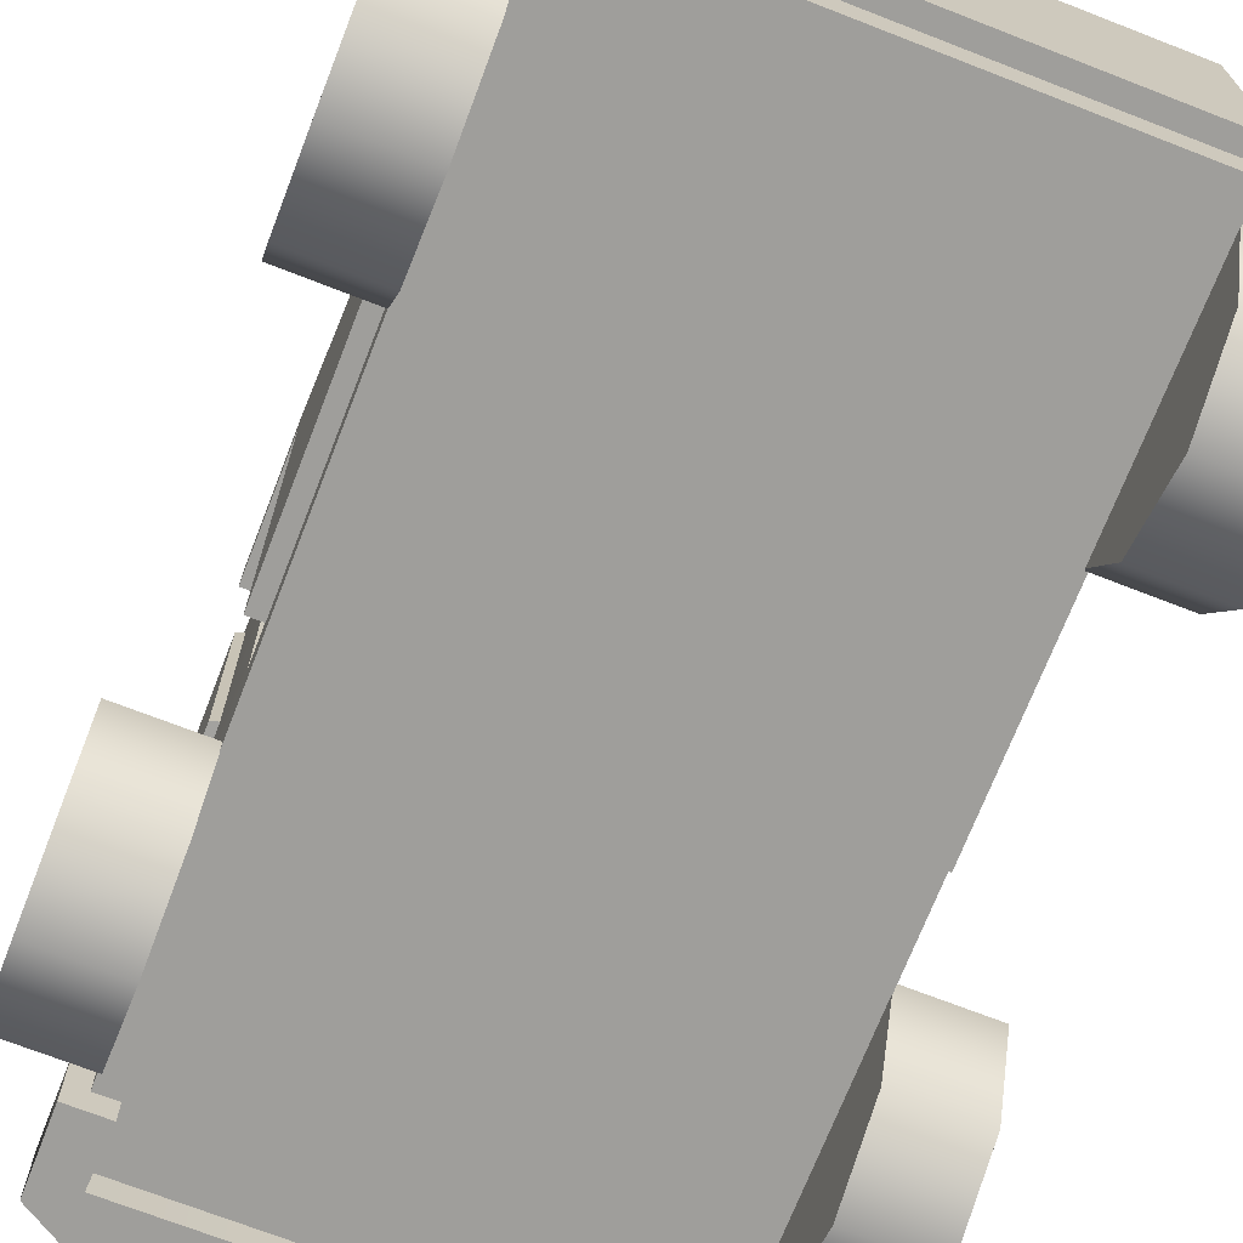
<metadata>
{"format":"obj","ext":"obj","renderer":"f3d","projection":"perspective","resolution":1024,"background":"white","views":[{"elev":-70.8,"azim":158.7,"up":"+Y"}]}
</metadata>
<code>
g meger3d_Char_car_C3_5
v 0.3887 -0.03343 0.2611
v 0.3887 -0.1044 0.2611
v 0.3887 -0.1275 0.3169
v 0.3887 -0.07733 0.3671
v 0.3887 -0.1833 0.34
v 0.3887 -0.1833 0.411
v 0.3887 -0.2391 0.3169
v 0.3887 -0.2893 0.3671
v 0.3887 -0.2622 0.2611
v 0.3887 -0.3332 0.2611
v 0.3887 -0.2391 0.2054
v 0.3887 -0.2893 0.1552
v 0.3887 -0.1833 0.1823
v 0.3887 -0.1833 0.1113
v 0.3887 -0.1275 0.2054
v 0.3887 -0.07733 0.1552
v 0.3887 -0.1275 0.3169
v 0.3887 -0.1833 0.2611
v 0.3887 -0.1833 0.34
v 0.3887 -0.2391 0.3169
v 0.3887 -0.2622 0.2611
v 0.3887 -0.2391 0.2054
v 0.3887 -0.1833 0.1823
v 0.3887 -0.1275 0.2054
v 0.3887 -0.1044 0.2611
v 0.2869 -0.03343 0.2611
v 0.3887 -0.03343 0.2611
v 0.3887 -0.07733 0.3671
v 0.2869 -0.07733 0.3671
v 0.3887 -0.1833 0.411
v 0.2869 -0.1833 0.411
v 0.3887 -0.2893 0.3671
v 0.2869 -0.2893 0.3671
v 0.3887 -0.3332 0.2611
v 0.2869 -0.3332 0.2611
v 0.3887 -0.2893 0.1552
v 0.2869 -0.2893 0.1552
v 0.3887 -0.1833 0.1113
v 0.2869 -0.1833 0.1113
v 0.3887 -0.07733 0.1552
v 0.2869 -0.07733 0.1552
v 0.2869 -0.1833 0.1113
v 0.2869 -0.1833 0.2611
v 0.2869 -0.2893 0.1552
v 0.2869 -0.2893 0.1552
v 0.2869 -0.1833 0.2611
v 0.2869 -0.3332 0.2611
v 0.2869 -0.3332 0.2611
v 0.2869 -0.1833 0.2611
v 0.2869 -0.2893 0.3671
v 0.2869 -0.2893 0.3671
v 0.2869 -0.1833 0.2611
v 0.2869 -0.1833 0.411
v -0.3887 -0.03343 0.2611
v -0.3887 -0.07733 0.3671
v -0.3887 -0.1275 0.3169
v -0.3887 -0.1044 0.2611
v -0.3887 -0.1833 0.34
v -0.3887 -0.1833 0.411
v -0.3887 -0.2391 0.3169
v -0.3887 -0.2893 0.3671
v -0.3887 -0.2622 0.2611
v -0.3887 -0.3332 0.2611
v -0.3887 -0.2391 0.2054
v -0.3887 -0.2893 0.1552
v -0.3887 -0.1833 0.1823
v -0.3887 -0.1833 0.1113
v -0.3887 -0.1275 0.2054
v -0.3887 -0.07733 0.1552
v -0.3887 -0.1275 0.3169
v -0.3887 -0.1833 0.34
v -0.3887 -0.1833 0.2611
v -0.3887 -0.2391 0.3169
v -0.3887 -0.2622 0.2611
v -0.3887 -0.2391 0.2054
v -0.3887 -0.1833 0.1823
v -0.3887 -0.1275 0.2054
v -0.3887 -0.1044 0.2611
v -0.2869 -0.03343 0.2611
v -0.2869 -0.07733 0.3671
v -0.3887 -0.07733 0.3671
v -0.3887 -0.03343 0.2611
v -0.3887 -0.1833 0.411
v -0.2869 -0.1833 0.411
v -0.3887 -0.2893 0.3671
v -0.2869 -0.2893 0.3671
v -0.3887 -0.3332 0.2611
v -0.2869 -0.3332 0.2611
v -0.3887 -0.2893 0.1552
v -0.2869 -0.2893 0.1552
v -0.3887 -0.1833 0.1113
v -0.2869 -0.1833 0.1113
v -0.3887 -0.07733 0.1552
v -0.2869 -0.07733 0.1552
v -0.2869 -0.1833 0.1113
v -0.2869 -0.2893 0.1552
v -0.2869 -0.1833 0.2611
v -0.2869 -0.2893 0.1552
v -0.2869 -0.3332 0.2611
v -0.2869 -0.1833 0.2611
v -0.2869 -0.3332 0.2611
v -0.2869 -0.2893 0.3671
v -0.2869 -0.1833 0.2611
v -0.2869 -0.2893 0.3671
v -0.2869 -0.1833 0.411
v -0.2869 -0.1833 0.2611
v -0.3887 -0.03343 -0.4166
v -0.3887 -0.07733 -0.3106
v -0.3887 -0.1275 -0.3608
v -0.3887 -0.1044 -0.4166
v -0.3887 -0.1833 -0.3377
v -0.3887 -0.1833 -0.2667
v -0.3887 -0.2391 -0.3608
v -0.3887 -0.2893 -0.3106
v -0.3887 -0.2622 -0.4166
v -0.3887 -0.3332 -0.4166
v -0.3887 -0.2391 -0.4724
v -0.3887 -0.2893 -0.5226
v -0.3887 -0.1833 -0.4955
v -0.3887 -0.1833 -0.5665
v -0.3887 -0.1275 -0.4724
v -0.3887 -0.07733 -0.5226
v -0.3887 -0.1275 -0.3608
v -0.3887 -0.1833 -0.3377
v -0.3887 -0.1833 -0.4166
v -0.3887 -0.2391 -0.3608
v -0.3887 -0.2622 -0.4166
v -0.3887 -0.2391 -0.4724
v -0.3887 -0.1833 -0.4955
v -0.3887 -0.1275 -0.4724
v -0.3887 -0.1044 -0.4166
v -0.2869 -0.03343 -0.4166
v -0.2869 -0.07733 -0.3106
v -0.3887 -0.07733 -0.3106
v -0.3887 -0.03343 -0.4166
v -0.3887 -0.1833 -0.2667
v -0.2869 -0.1833 -0.2667
v -0.3887 -0.2893 -0.3106
v -0.2869 -0.2893 -0.3106
v -0.3887 -0.3332 -0.4166
v -0.2869 -0.3332 -0.4166
v -0.3887 -0.2893 -0.5226
v -0.2869 -0.2893 -0.5226
v -0.3887 -0.1833 -0.5665
v -0.2869 -0.1833 -0.5665
v -0.3887 -0.07733 -0.5226
v -0.2869 -0.07733 -0.5226
v -0.2869 -0.1833 -0.5665
v -0.2869 -0.2893 -0.5226
v -0.2869 -0.1833 -0.4166
v -0.2869 -0.2893 -0.5226
v -0.2869 -0.3332 -0.4166
v -0.2869 -0.1833 -0.4166
v -0.2869 -0.3332 -0.4166
v -0.2869 -0.2893 -0.3106
v -0.2869 -0.1833 -0.4166
v -0.2869 -0.2893 -0.3106
v -0.2869 -0.1833 -0.2667
v -0.2869 -0.1833 -0.4166
v 0.3887 -0.03343 -0.4166
v 0.3887 -0.1044 -0.4166
v 0.3887 -0.1275 -0.3608
v 0.3887 -0.07733 -0.3106
v 0.3887 -0.1833 -0.3377
v 0.3887 -0.1833 -0.2667
v 0.3887 -0.2391 -0.3608
v 0.3887 -0.2893 -0.3106
v 0.3887 -0.2622 -0.4166
v 0.3887 -0.3332 -0.4166
v 0.3887 -0.2391 -0.4724
v 0.3887 -0.2893 -0.5226
v 0.3887 -0.1833 -0.4955
v 0.3887 -0.1833 -0.5665
v 0.3887 -0.1275 -0.4724
v 0.3887 -0.07733 -0.5226
v 0.3887 -0.1275 -0.3608
v 0.3887 -0.1833 -0.4166
v 0.3887 -0.1833 -0.3377
v 0.3887 -0.2391 -0.3608
v 0.3887 -0.2622 -0.4166
v 0.3887 -0.2391 -0.4724
v 0.3887 -0.1833 -0.4955
v 0.3887 -0.1275 -0.4724
v 0.3887 -0.1044 -0.4166
v 0.2869 -0.03343 -0.4166
v 0.3887 -0.03343 -0.4166
v 0.3887 -0.07733 -0.3106
v 0.2869 -0.07733 -0.3106
v 0.3887 -0.1833 -0.2667
v 0.2869 -0.1833 -0.2667
v 0.3887 -0.2893 -0.3106
v 0.2869 -0.2893 -0.3106
v 0.3887 -0.3332 -0.4166
v 0.2869 -0.3332 -0.4166
v 0.3887 -0.2893 -0.5226
v 0.2869 -0.2893 -0.5226
v 0.3887 -0.1833 -0.5665
v 0.2869 -0.1833 -0.5665
v 0.3887 -0.07733 -0.5226
v 0.2869 -0.07733 -0.5226
v 0.2869 -0.1833 -0.5665
v 0.2869 -0.1833 -0.4166
v 0.2869 -0.2893 -0.5226
v 0.2869 -0.2893 -0.5226
v 0.2869 -0.1833 -0.4166
v 0.2869 -0.3332 -0.4166
v 0.2869 -0.3332 -0.4166
v 0.2869 -0.1833 -0.4166
v 0.2869 -0.2893 -0.3106
v 0.2869 -0.2893 -0.3106
v 0.2869 -0.1833 -0.4166
v 0.2869 -0.1833 -0.2667
v -0.264 -0.2295 0.5033
v -0.264 -0.1409 0.5033
v -0.2609 -0.1409 0.4338
v -0.2609 -0.2295 0.4338
v 0.264 -0.2295 0.5033
v 0.264 -0.1409 0.5033
v 0.2609 -0.2295 0.4338
v 0.2609 -0.1409 0.4338
v -0.3107 -0.2295 0.5298
v -0.3107 -0.2295 0.4338
v -0.3107 -0.1409 0.4338
v -0.3107 -0.1409 0.5298
v -0.2529 -0.1409 0.5643
v -0.2529 -0.2295 0.5643
v 0.2529 -0.2295 0.5643
v 0.2529 -0.1409 0.5643
v 0.3107 -0.1409 0.5298
v 0.3107 -0.2295 0.5298
v 0.3107 -0.2295 0.4338
v 0.3107 -0.1409 0.4338
v -0.3107 -0.1409 0.5298
v -0.3107 -0.1409 0.4338
v -0.2609 -0.1409 0.4338
v -0.264 -0.1409 0.5033
v -0.2529 -0.1409 0.5643
v 0.2529 -0.1409 0.5643
v 0.264 -0.1409 0.5033
v 0.3107 -0.1409 0.5298
v 0.3107 -0.1409 0.4338
v 0.2609 -0.1409 0.4338
v -0.3107 -0.2295 0.4338
v -0.3107 -0.2295 0.5298
v -0.264 -0.2295 0.5033
v -0.2609 -0.2295 0.4338
v -0.2529 -0.2295 0.5643
v 0.264 -0.2295 0.5033
v 0.2529 -0.2295 0.5643
v 0.3107 -0.2295 0.5298
v 0.2609 -0.2295 0.4338
v 0.3107 -0.2295 0.4338
v 0.3107 -0.1409 0.4338
v 0.2609 -0.1409 0.4338
v 0.2609 -0.2295 0.4338
v 0.3107 -0.2295 0.4338
v -0.2609 -0.1409 0.4338
v -0.3107 -0.1409 0.4338
v -0.3107 -0.2295 0.4338
v -0.2609 -0.2295 0.4338
v -0.1468 -0.08643 0.5515
v -0.1468 0.02237 0.5515
v 0.1468 0.02237 0.5515
v 0.1468 -0.08643 0.5515
v -0.1468 0.02237 0.5515
v -0.1468 0.02237 0.5142
v 0.1468 0.02237 0.5142
v 0.1468 0.02237 0.5515
v -0.1468 -0.08643 0.5142
v -0.1468 -0.08643 0.5515
v 0.1468 -0.08643 0.5515
v 0.1468 -0.08643 0.5142
v 0.1468 -0.08643 0.5515
v 0.1468 0.02237 0.5515
v 0.1468 0.02237 0.5142
v 0.1468 -0.08643 0.5142
v -0.1468 -0.08643 0.5142
v -0.1468 0.02237 0.5142
v -0.1468 0.02237 0.5515
v -0.1468 -0.08643 0.5515
v -0.2085 0.06307 0.5413
v -0.2085 0.3009 0.5413
v 0.2085 0.3009 0.5413
v 0.2085 0.06307 0.5413
v -0.2085 0.3009 0.5413
v -0.2271 0.3085 0.5142
v 0.2271 0.3085 0.5142
v 0.2085 0.3009 0.5413
v -0.2271 0.05543 0.5142
v -0.2085 0.06307 0.5413
v 0.2085 0.06307 0.5413
v 0.2271 0.05543 0.5142
v 0.2085 0.06307 0.5413
v 0.2085 0.3009 0.5413
v 0.2271 0.3085 0.5142
v 0.2271 0.05543 0.5142
v -0.2271 0.05543 0.5142
v -0.2271 0.3085 0.5142
v -0.2085 0.3009 0.5413
v -0.2085 0.06307 0.5413
v 0.2968 0.07 0.4589
v 0.2968 0.299 0.4589
v 0.2968 0.299 0.1987
v 0.2968 0.07 0.1987
v 0.2968 0.299 0.4589
v 0.2594 0.3078 0.4724
v 0.2594 0.3078 0.1852
v 0.2968 0.299 0.1987
v 0.2594 0.06116 0.4724
v 0.2968 0.07 0.4589
v 0.2968 0.07 0.1987
v 0.2594 0.06116 0.1852
v 0.2968 0.07 0.1987
v 0.2968 0.299 0.1987
v 0.2594 0.3078 0.1852
v 0.2594 0.06116 0.1852
v 0.2594 0.06116 0.4724
v 0.2594 0.3078 0.4724
v 0.2968 0.299 0.4589
v 0.2968 0.07 0.4589
v -0.2968 0.07 0.4589
v -0.2968 0.07 0.1987
v -0.2968 0.299 0.1987
v -0.2968 0.299 0.4589
v -0.2968 0.299 0.4589
v -0.2968 0.299 0.1987
v -0.2594 0.3078 0.1852
v -0.2594 0.3078 0.4724
v -0.2594 0.06116 0.4724
v -0.2594 0.06116 0.1852
v -0.2968 0.07 0.1987
v -0.2968 0.07 0.4589
v -0.2968 0.07 0.1987
v -0.2594 0.06116 0.1852
v -0.2594 0.3078 0.1852
v -0.2968 0.299 0.1987
v -0.2594 0.06116 0.4724
v -0.2968 0.07 0.4589
v -0.2968 0.299 0.4589
v -0.2594 0.3078 0.4724
v 0.2284 0.00872 0.535
v 0.206 -0.03011 0.535
v 0.1836 0.00872 0.535
v 0.1612 -0.03011 0.535
v 0.1836 -0.06894 0.535
v 0.2284 -0.06894 0.535
v 0.2508 -0.03011 0.535
v -0.2284 0.00872 0.535
v -0.1836 0.00872 0.535
v -0.206 -0.03011 0.535
v -0.1612 -0.03011 0.535
v -0.1836 -0.06894 0.535
v -0.2284 -0.06894 0.535
v -0.2508 -0.03011 0.535
v -0.2875 -0.1949 0.5295
v -0.2875 -0.1196 0.5295
v 0.2875 -0.1196 0.5295
v 0.2875 -0.1949 0.5295
v -0.2875 0.3442 0.5295
v 0.2875 0.3442 0.5295
v -0.2696 0.3817 0.5117
v 0.2696 0.3817 0.5117
v 0.2696 0.3817 0.08985
v 0.2875 0.3442 0.07197
v 0.2875 0.3442 0.5295
v -0.2696 0.3817 0.08985
v -0.2875 0.3442 0.5295
v -0.2875 0.3442 0.07197
v -0.2875 0.3442 0.07197
v 0.2875 0.3442 0.07197
v -0.2875 -0.1196 0.07197
v 0.2875 -0.1196 0.07197
v 0.2875 -0.1949 0.5295
v 0.2875 -0.1196 0.5295
v 0.2875 -0.1196 0.07197
v 0.2875 0.3442 0.5295
v 0.2875 0.3442 0.07197
v -0.2875 -0.1196 -0.601
v -0.2875 -0.1949 -0.601
v 0.2875 -0.1949 -0.601
v 0.2875 -0.1196 -0.601
v -0.2875 -0.1949 0.5295
v -0.2875 -0.1196 0.07197
v -0.2875 -0.1196 0.5295
v -0.2875 0.3442 0.07197
v -0.2875 0.3442 0.5295
v -0.2875 -0.1196 0.07197
v -0.2875 -0.1196 -0.601
v 0.2875 -0.1196 -0.601
v 0.2875 -0.1196 0.07197
v 0.2875 -0.1196 0.07197
v 0.2875 -0.1196 -0.601
v 0.2875 -0.1949 -0.601
v 0.2875 -0.1949 0.5295
v 0.2875 -0.1949 0.5295
v 0.2875 -0.1949 -0.601
v -0.2875 -0.1949 -0.601
v -0.2875 -0.1949 0.5295
v -0.2875 -0.1949 0.5295
v -0.2875 -0.1949 -0.601
v -0.2875 -0.1196 -0.601
v -0.2875 -0.1196 0.07197
v 0.2736 0.1444 0.5859
v 0.2736 0.2885 0.5859
v 0.3269 0.2885 0.5505
v 0.3269 0.1444 0.5505
v 0.2736 0.2885 0.5859
v 0.2652 0.2885 0.5731
v 0.3185 0.2885 0.5378
v 0.3269 0.2885 0.5505
v 0.2652 0.2885 0.5731
v 0.2652 0.1444 0.5731
v 0.3185 0.1444 0.5378
v 0.3185 0.2885 0.5378
v 0.2652 0.1444 0.5731
v 0.2736 0.1444 0.5859
v 0.3269 0.1444 0.5505
v 0.3185 0.1444 0.5378
v 0.3269 0.1444 0.5505
v 0.3269 0.2885 0.5505
v 0.3185 0.2885 0.5378
v 0.3185 0.1444 0.5378
v 0.2652 0.1444 0.5731
v 0.2652 0.2885 0.5731
v 0.2736 0.2885 0.5859
v 0.2736 0.1444 0.5859
v 0.294 0.282 0.5676
v 0.294 0.3398 0.5676
v 0.3022 0.3398 0.5621
v 0.3022 0.282 0.5621
v 0.2899 0.332 0.5615
v 0.2899 0.282 0.5615
v 0.2981 0.282 0.556
v 0.2981 0.332 0.556
v 0.3022 0.282 0.5621
v 0.3022 0.3398 0.5621
v 0.2981 0.332 0.556
v 0.2981 0.282 0.556
v 0.2899 0.282 0.5615
v 0.2899 0.332 0.5615
v 0.294 0.3398 0.5676
v 0.294 0.282 0.5676
v 0.294 0.3398 0.5676
v 0.2644 0.3405 0.5236
v 0.2727 0.3405 0.5181
v 0.3022 0.3398 0.5621
v 0.3022 0.3398 0.5621
v 0.2727 0.3405 0.5181
v 0.2686 0.3327 0.5119
v 0.2981 0.332 0.556
v 0.2981 0.332 0.556
v 0.2686 0.3327 0.5119
v 0.2604 0.3327 0.5174
v 0.2899 0.332 0.5615
v 0.2899 0.332 0.5615
v 0.2604 0.3327 0.5174
v 0.2644 0.3405 0.5236
v 0.294 0.3398 0.5676
v -0.2736 0.1444 0.5859
v -0.3269 0.1444 0.5505
v -0.3269 0.2885 0.5505
v -0.2736 0.2885 0.5859
v -0.2736 0.2885 0.5859
v -0.3269 0.2885 0.5505
v -0.3185 0.2885 0.5378
v -0.2652 0.2885 0.5731
v -0.2652 0.2885 0.5731
v -0.3185 0.2885 0.5378
v -0.3185 0.1444 0.5378
v -0.2652 0.1444 0.5731
v -0.2652 0.1444 0.5731
v -0.3185 0.1444 0.5378
v -0.3269 0.1444 0.5505
v -0.2736 0.1444 0.5859
v -0.3269 0.1444 0.5505
v -0.3185 0.1444 0.5378
v -0.3185 0.2885 0.5378
v -0.3269 0.2885 0.5505
v -0.2652 0.1444 0.5731
v -0.2736 0.1444 0.5859
v -0.2736 0.2885 0.5859
v -0.2652 0.2885 0.5731
v -0.294 0.282 0.5676
v -0.3022 0.282 0.5621
v -0.3022 0.3398 0.5621
v -0.294 0.3398 0.5676
v -0.2899 0.332 0.5615
v -0.2981 0.332 0.556
v -0.2981 0.282 0.556
v -0.2899 0.282 0.5615
v -0.3022 0.282 0.5621
v -0.2981 0.282 0.556
v -0.2981 0.332 0.556
v -0.3022 0.3398 0.5621
v -0.2899 0.282 0.5615
v -0.294 0.282 0.5676
v -0.294 0.3398 0.5676
v -0.2899 0.332 0.5615
v -0.294 0.3398 0.5676
v -0.3022 0.3398 0.5621
v -0.2727 0.3405 0.5181
v -0.2644 0.3405 0.5236
v -0.3022 0.3398 0.5621
v -0.2981 0.332 0.556
v -0.2686 0.3327 0.5119
v -0.2727 0.3405 0.5181
v -0.2981 0.332 0.556
v -0.2899 0.332 0.5615
v -0.2604 0.3327 0.5174
v -0.2686 0.3327 0.5119
v -0.2899 0.332 0.5615
v -0.294 0.3398 0.5676
v -0.2644 0.3405 0.5236
v -0.2604 0.3327 0.5174
v -0.3062 0.4046 0.1928
v -0.3062 0.4471 0.1928
v 0.3062 0.4471 0.1928
v 0.3062 0.4046 0.1928
v 0.3062 0.1842 -0.6239
v -0.3062 0.1842 -0.6239
v -0.3062 -0.1306 -0.6239
v 0.3062 -0.1306 -0.6239
v 0.3062 0.1842 -0.3066
v 0.3062 0.1842 -0.6239
v 0.3062 -0.1306 -0.6239
v 0.3062 0.4046 0.02437
v 0.3062 0.4471 0.02437
v 0.3062 -0.1306 0.02437
v 0.3062 0.4471 0.1928
v 0.3062 0.4046 0.1928
v -0.3062 -0.1306 -0.6239
v -0.3062 0.1842 -0.6239
v -0.3062 0.1842 -0.3066
v -0.3062 0.4046 0.02437
v -0.3062 -0.1306 0.02437
v -0.3062 0.4471 0.02437
v -0.3062 0.4046 0.1928
v -0.3062 0.4471 0.1928
v -0.3062 0.4471 0.02437
v -0.2534 0.4027 -0.03145
v 0.2534 0.4027 -0.03145
v 0.3062 0.4471 0.02437
v -0.2534 0.1842 -0.3054
v -0.3062 0.1842 -0.3066
v -0.3062 0.1842 -0.6239
v -0.2534 0.1842 -0.5681
v 0.3062 0.1842 -0.6239
v 0.2534 0.1842 -0.5681
v 0.2534 0.1842 -0.3054
v 0.3062 0.1842 -0.3066
v -0.2534 0.4027 -0.03145
v -0.2534 0.06416 -0.03145
v 0.2534 0.06416 -0.03145
v 0.2534 0.4027 -0.03145
v 0.2534 0.06416 -0.5681
v 0.2534 0.1842 -0.5681
v 0.2534 0.1842 -0.3054
v 0.2534 0.4027 -0.03145
v 0.2534 0.06416 -0.03145
v 0.2534 0.1842 -0.5681
v 0.2534 0.06416 -0.5681
v -0.2534 0.01112 -0.5681
v -0.2534 0.1842 -0.5681
v -0.2534 0.1842 -0.5681
v -0.2534 0.01112 -0.5681
v -0.2534 0.1842 -0.3054
v -0.2534 0.4027 -0.03145
v -0.2534 0.06416 -0.03145
v -0.3062 -0.1306 0.02437
v -0.3062 0.4046 0.02437
v 0.3062 0.4046 0.02437
v 0.3062 -0.1306 0.02437
v -0.2534 0.06416 -0.03145
v -0.2534 0.01112 -0.5681
v 0.2534 0.06416 -0.5681
v 0.2534 0.06416 -0.03145
v -0.3062 -0.1306 -0.6239
v -0.3062 -0.1306 0.02437
v 0.3062 -0.1306 0.02437
v 0.3062 -0.1306 -0.6239
v -0.3062 0.4046 0.02437
v -0.3062 0.4046 0.1928
v 0.3062 0.4046 0.1928
v 0.3062 0.4046 0.02437
v 0.3062 0.4471 0.02437
v 0.3062 0.4471 0.1928
v -0.3062 0.4471 0.1928
v -0.3062 0.4471 0.02437
g meger3d_Char_car_C3_5_0
f 3 2 1
f 4 3 1
f 5 3 4
f 6 5 4
f 7 5 6
f 8 7 6
f 9 7 8
f 10 9 8
f 11 9 10
f 12 11 10
f 13 11 12
f 14 13 12
f 15 13 14
f 16 15 14
f 2 15 16
f 1 2 16
f 19 18 17
f 20 18 19
f 21 18 20
f 22 18 21
f 23 18 22
f 24 18 23
f 25 18 24
f 17 18 25
f 28 27 26
f 29 28 26
f 30 28 29
f 31 30 29
f 32 30 31
f 33 32 31
f 34 32 33
f 35 34 33
f 36 34 35
f 37 36 35
f 38 36 37
f 39 38 37
f 40 38 39
f 41 40 39
f 27 40 41
f 26 27 41
f 44 43 42
f 47 46 45
f 50 49 48
f 53 52 51
f 56 55 54
f 57 56 54
f 56 58 55
f 58 59 55
f 58 60 59
f 60 61 59
f 60 62 61
f 62 63 61
f 62 64 63
f 64 65 63
f 64 66 65
f 66 67 65
f 66 68 67
f 68 69 67
f 57 54 69
f 68 57 69
f 72 71 70
f 72 73 71
f 72 74 73
f 72 75 74
f 72 76 75
f 72 77 76
f 72 78 77
f 72 70 78
f 81 80 79
f 82 81 79
f 81 83 80
f 83 84 80
f 83 85 84
f 85 86 84
f 85 87 86
f 87 88 86
f 87 89 88
f 89 90 88
f 89 91 90
f 91 92 90
f 91 93 92
f 93 94 92
f 82 79 94
f 93 82 94
f 97 96 95
f 100 99 98
f 103 102 101
f 106 105 104
f 109 108 107
f 110 109 107
f 109 111 108
f 111 112 108
f 111 113 112
f 113 114 112
f 113 115 114
f 115 116 114
f 115 117 116
f 117 118 116
f 117 119 118
f 119 120 118
f 119 121 120
f 121 122 120
f 110 107 122
f 121 110 122
f 125 124 123
f 125 126 124
f 125 127 126
f 125 128 127
f 125 129 128
f 125 130 129
f 125 131 130
f 125 123 131
f 134 133 132
f 135 134 132
f 134 136 133
f 136 137 133
f 136 138 137
f 138 139 137
f 138 140 139
f 140 141 139
f 140 142 141
f 142 143 141
f 142 144 143
f 144 145 143
f 144 146 145
f 146 147 145
f 135 132 147
f 146 135 147
f 150 149 148
f 153 152 151
f 156 155 154
f 159 158 157
f 162 161 160
f 163 162 160
f 164 162 163
f 165 164 163
f 166 164 165
f 167 166 165
f 168 166 167
f 169 168 167
f 170 168 169
f 171 170 169
f 172 170 171
f 173 172 171
f 174 172 173
f 175 174 173
f 161 174 175
f 160 161 175
f 178 177 176
f 179 177 178
f 180 177 179
f 181 177 180
f 182 177 181
f 183 177 182
f 184 177 183
f 176 177 184
f 187 186 185
f 188 187 185
f 189 187 188
f 190 189 188
f 191 189 190
f 192 191 190
f 193 191 192
f 194 193 192
f 195 193 194
f 196 195 194
f 197 195 196
f 198 197 196
f 199 197 198
f 200 199 198
f 186 199 200
f 185 186 200
f 203 202 201
f 206 205 204
f 209 208 207
f 212 211 210
f 215 214 213
f 216 215 213
f 213 214 217
f 214 218 217
f 217 218 219
f 218 220 219
f 223 222 221
f 224 223 221
f 224 221 225
f 221 226 225
f 225 226 227
f 228 225 227
f 228 227 229
f 227 230 229
f 229 230 231
f 232 229 231
f 235 234 233
f 236 235 233
f 236 233 237
f 236 237 238
f 239 236 238
f 239 238 240
f 239 240 241
f 242 239 241
f 245 244 243
f 246 245 243
f 245 247 244
f 245 248 247
f 248 249 247
f 248 250 249
f 248 251 250
f 251 252 250
f 255 254 253
f 256 255 253
f 259 258 257
f 260 259 257
f 263 262 261
f 264 263 261
f 267 266 265
f 268 267 265
f 271 270 269
f 272 271 269
f 275 274 273
f 276 275 273
f 279 278 277
f 280 279 277
f 283 282 281
f 284 283 281
f 287 286 285
f 288 287 285
f 291 290 289
f 292 291 289
f 295 294 293
f 296 295 293
f 299 298 297
f 300 299 297
f 303 302 301
f 304 303 301
f 307 306 305
f 308 307 305
f 311 310 309
f 312 311 309
f 315 314 313
f 316 315 313
f 319 318 317
f 320 319 317
f 323 322 321
f 324 323 321
f 327 326 325
f 328 327 325
f 331 330 329
f 332 331 329
f 335 334 333
f 336 335 333
f 339 338 337
f 340 339 337
f 343 342 341
f 344 342 343
f 345 342 344
f 346 342 345
f 347 342 346
f 341 342 347
f 350 349 348
f 350 351 349
f 350 352 351
f 350 353 352
f 350 354 353
f 350 348 354
f 357 356 355
f 358 357 355
f 359 356 357
f 360 359 357
f 359 360 361
f 360 362 361
f 362 363 361
f 364 363 362
f 365 364 362
f 363 366 361
f 361 366 367
f 366 368 367
f 366 363 369
f 363 370 369
f 369 370 371
f 370 372 371
f 375 374 373
f 376 374 375
f 377 376 375
f 380 379 378
f 381 380 378
f 384 383 382
f 385 383 384
f 386 385 384
f 389 388 387
f 390 389 387
f 393 392 391
f 394 393 391
f 397 396 395
f 398 397 395
f 401 400 399
f 402 401 399
f 405 404 403
f 406 405 403
f 409 408 407
f 410 409 407
f 413 412 411
f 414 413 411
f 417 416 415
f 418 417 415
f 421 420 419
f 422 421 419
f 425 424 423
f 426 425 423
f 429 428 427
f 430 429 427
f 433 432 431
f 434 433 431
f 437 436 435
f 438 437 435
f 441 440 439
f 442 441 439
f 445 444 443
f 446 445 443
f 449 448 447
f 450 449 447
f 453 452 451
f 454 453 451
f 457 456 455
f 458 457 455
f 461 460 459
f 462 461 459
f 465 464 463
f 466 465 463
f 469 468 467
f 470 469 467
f 473 472 471
f 474 473 471
f 477 476 475
f 478 477 475
f 481 480 479
f 482 481 479
f 485 484 483
f 486 485 483
f 489 488 487
f 490 489 487
f 493 492 491
f 494 493 491
f 497 496 495
f 498 497 495
f 501 500 499
f 502 501 499
f 505 504 503
f 506 505 503
f 509 508 507
f 510 509 507
f 513 512 511
f 514 513 511
f 517 516 515
f 518 517 515
f 521 520 519
f 522 521 519
f 525 524 523
f 525 523 526
f 523 527 526
f 525 526 528
f 527 529 526
f 529 530 526
f 533 532 531
f 531 534 533
f 535 534 531
f 534 536 533
f 534 537 536
f 537 538 536
f 541 540 539
f 542 541 539
f 539 540 543
f 544 539 543
f 544 543 545
f 543 546 545
f 545 546 547
f 546 548 547
f 547 548 549
f 549 541 542
f 550 547 549
f 550 549 542
f 553 552 551
f 554 553 551
f 557 556 555
f 557 555 558
f 555 559 558
f 562 561 560
f 563 562 560
f 566 565 564
f 566 567 565
f 567 568 565
f 571 570 569
f 572 571 569
f 575 574 573
f 576 575 573
f 579 578 577
f 580 579 577
f 583 582 581
f 584 583 581
f 587 586 585
f 588 587 585

</code>
